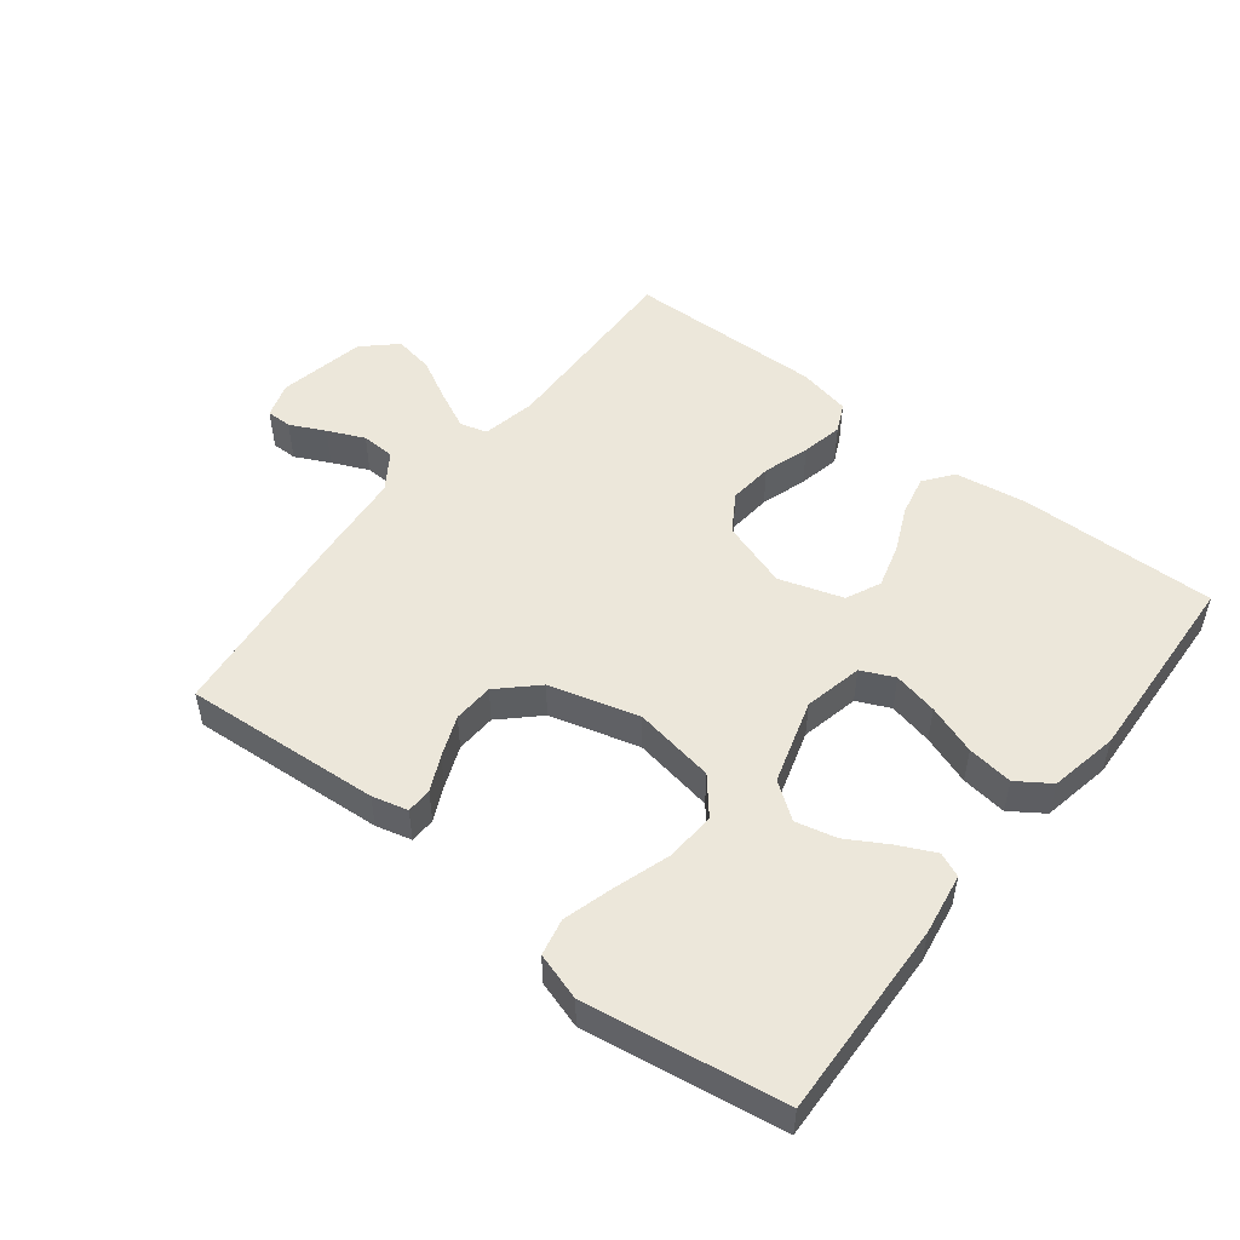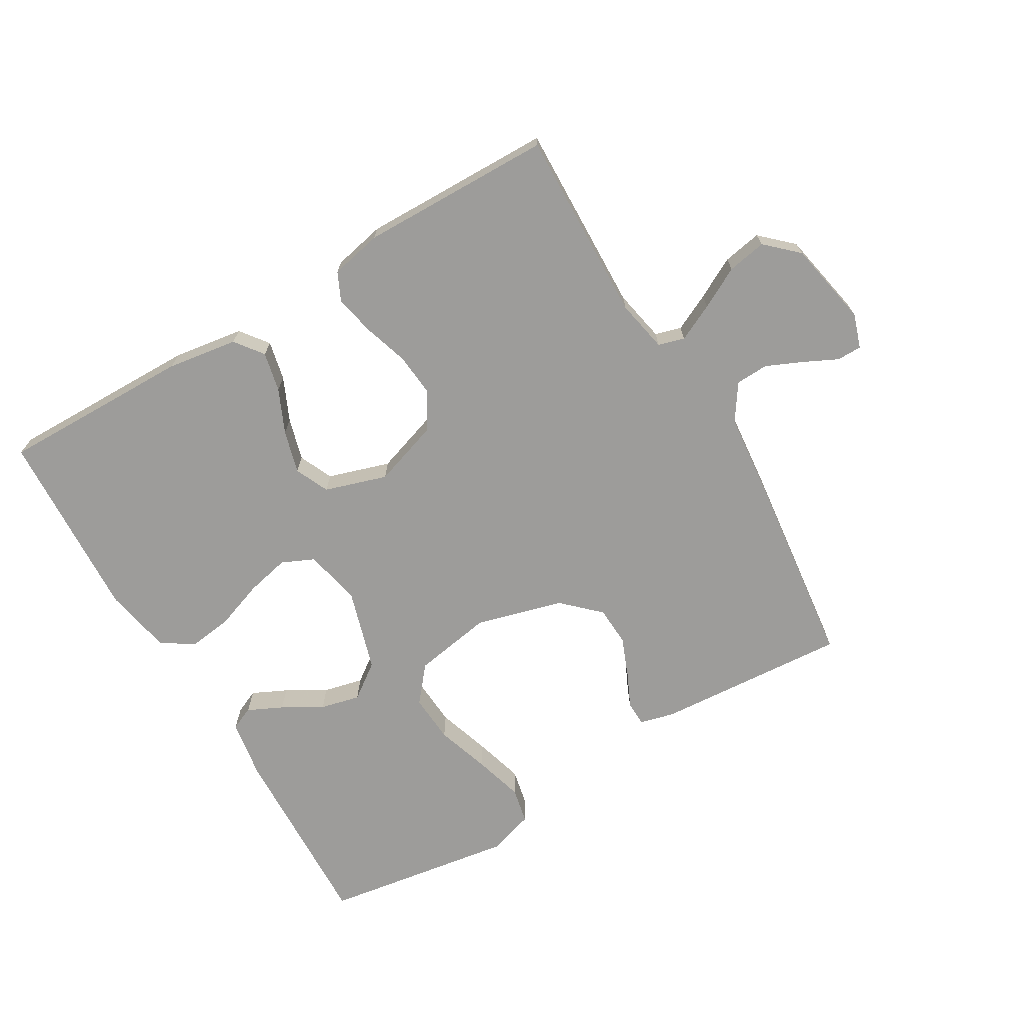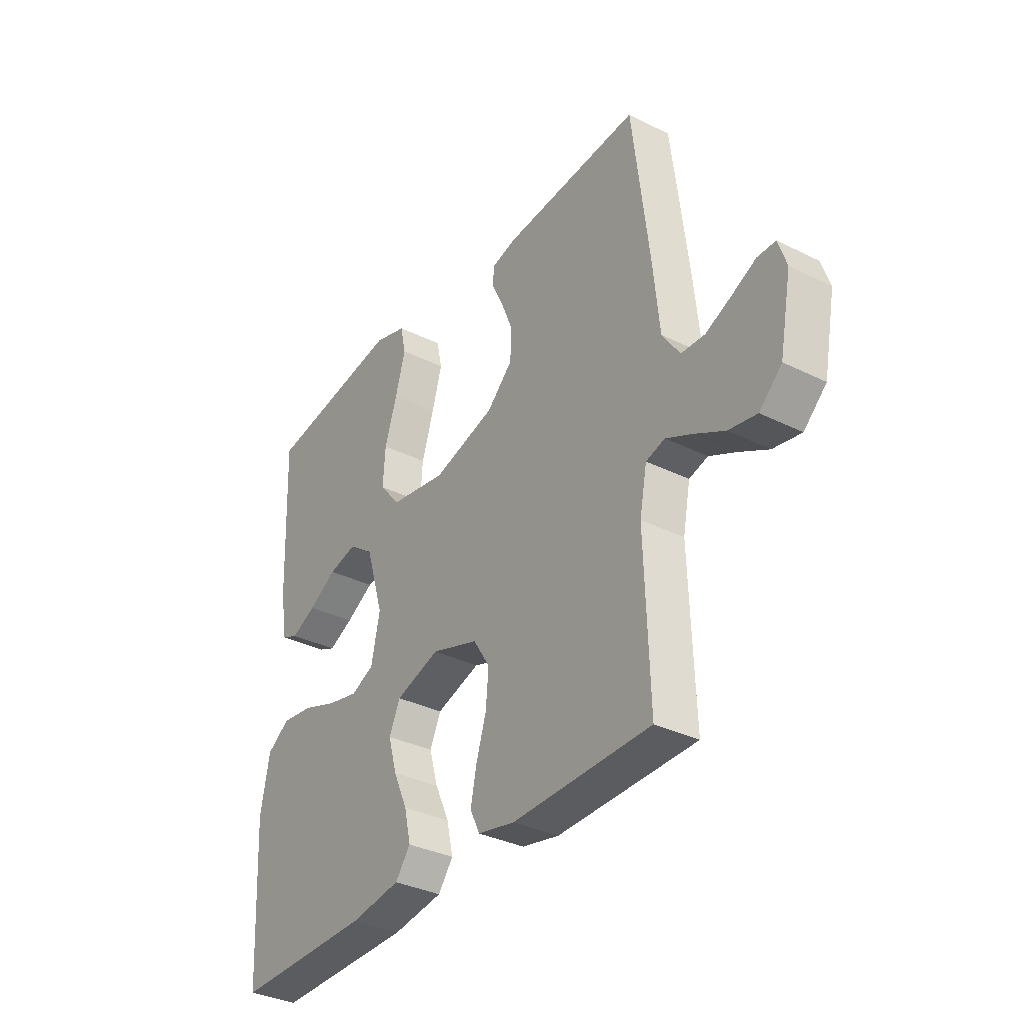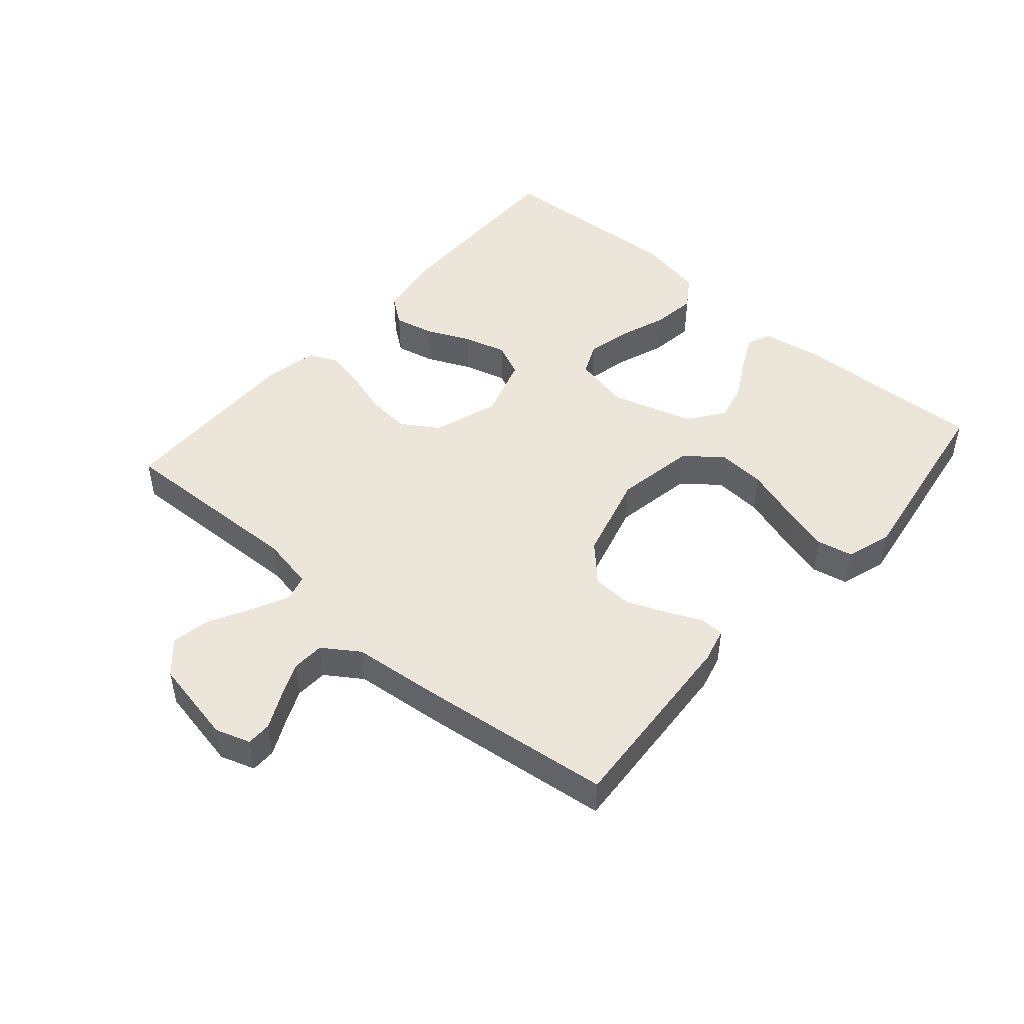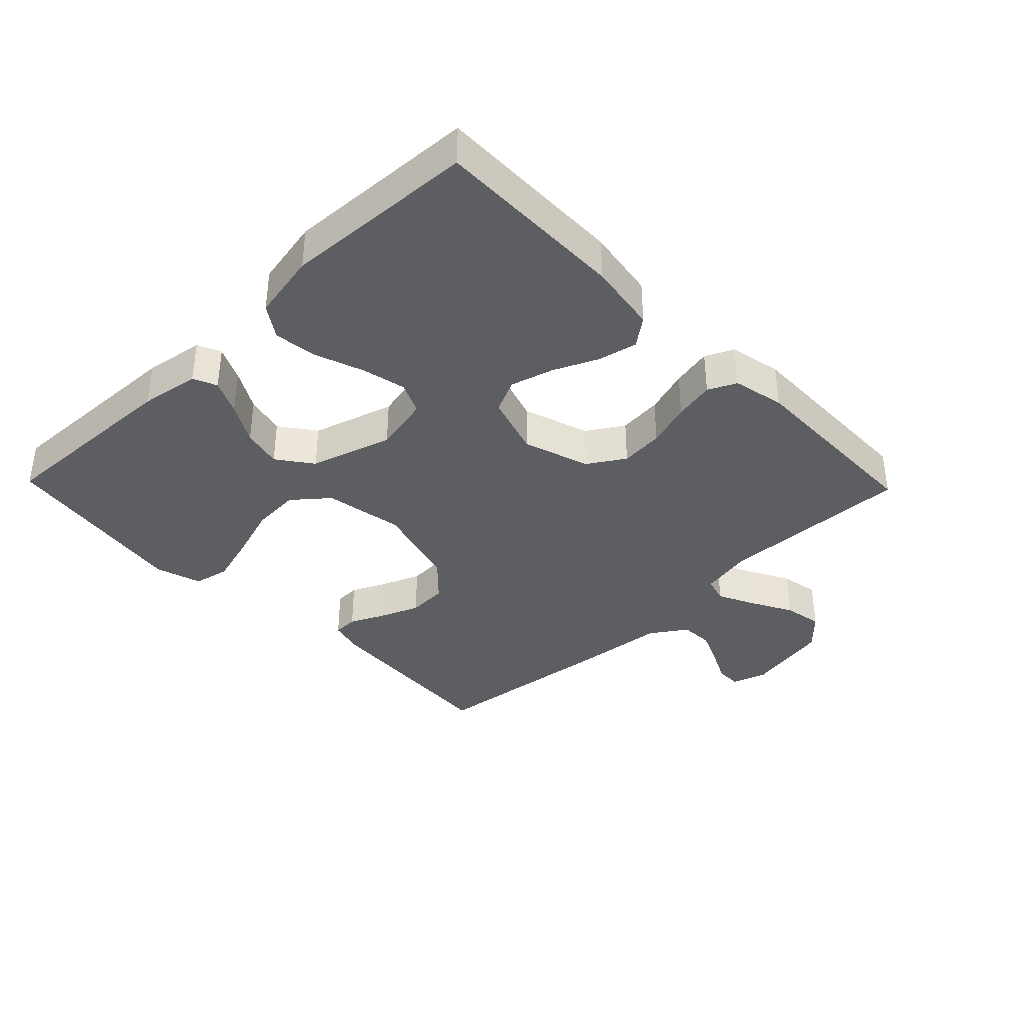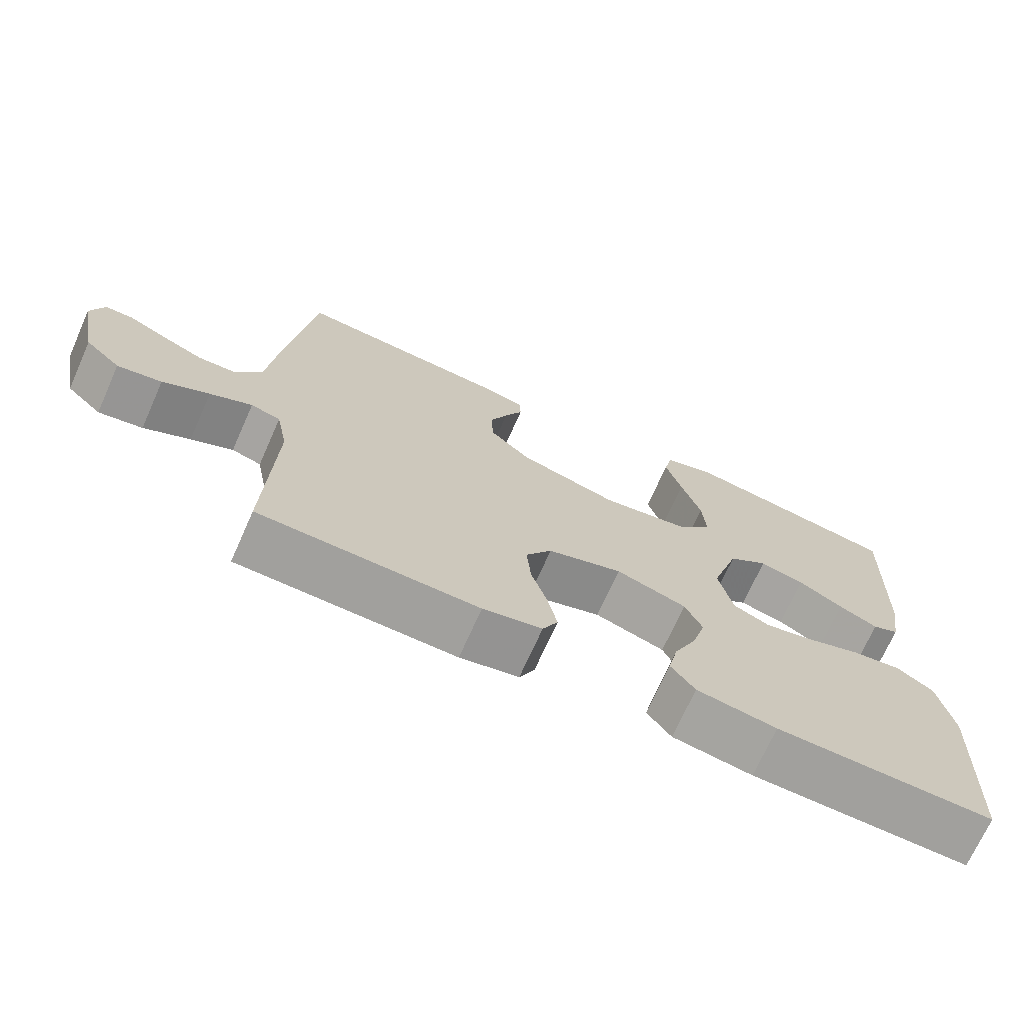
<metadata>
{"format":"obj","ext":"obj","renderer":"f3d","projection":"perspective","resolution":1024,"background":"white","views":[{"elev":51.0,"azim":38.2,"up":"+Y"},{"elev":-70.1,"azim":-149.3,"up":"+Y"},{"elev":-34.2,"azim":-123.9,"up":"+Z"},{"elev":47.4,"azim":-48.8,"up":"+Y"},{"elev":-37.4,"azim":134.1,"up":"+Y"},{"elev":-71.3,"azim":-24.1,"up":"+Z"}]}
</metadata>
<code>
v 0.5 0.07 -0.5
v 0.2 0.07 -0.495
v 0.09 0.07 -0.478
v 0.057 0.07 -0.434
v 0.071 0.07 -0.372
v 0.102 0.07 -0.304
v 0.121 0.07 -0.237
v 0.097 0.07 -0.184
v 0 0.07 -0.153
v -0.103 0.07 -0.187
v -0.139 0.07 -0.244
v -0.133 0.07 -0.312
v -0.111 0.07 -0.382
v -0.098 0.07 -0.445
v -0.119 0.07 -0.489
v -0.2 0.07 -0.506
v -0.5 0.07 -0.5
v -0.49 0.07 -0.2
v -0.506 0.07 -0.118
v -0.547 0.07 -0.106
v -0.605 0.07 -0.134
v -0.669 0.07 -0.168
v -0.73 0.07 -0.179
v -0.779 0.07 -0.133
v -0.805 0.07 0
v -0.787 0.07 0.054
v -0.748 0.07 0.054
v -0.695 0.07 0.028
v -0.639 0.07 0.003
v -0.588 0.07 0.005
v -0.55 0.07 0.061
v -0.536 0.07 0.2
v -0.5 0.07 0.5
v -0.2 0.07 0.478
v -0.146 0.07 0.464
v -0.145 0.07 0.425
v -0.17 0.07 0.372
v -0.195 0.07 0.31
v -0.192 0.07 0.248
v -0.136 0.07 0.194
v 0 0.07 0.156
v 0.124 0.07 0.177
v 0.17 0.07 0.232
v 0.165 0.07 0.308
v 0.138 0.07 0.392
v 0.116 0.07 0.469
v 0.128 0.07 0.525
v 0.2 0.07 0.547
v 0.5 0.07 0.5
v 0.488 0.07 0.2
v 0.473 0.07 0.107
v 0.436 0.07 0.091
v 0.382 0.07 0.117
v 0.32 0.07 0.153
v 0.258 0.07 0.168
v 0.203 0.07 0.128
v 0.164 0.07 0
v 0.183 0.07 -0.089
v 0.233 0.07 -0.112
v 0.301 0.07 -0.097
v 0.377 0.07 -0.07
v 0.446 0.07 -0.061
v 0.496 0.07 -0.095
v 0.516 0.07 -0.2
v 0.5 0 -0.5
v 0.2 0 -0.495
v 0.09 0 -0.478
v 0.057 0 -0.434
v 0.071 0 -0.372
v 0.102 0 -0.304
v 0.121 0 -0.237
v 0.097 0 -0.184
v 0 0 -0.153
v -0.103 0 -0.187
v -0.139 0 -0.244
v -0.133 0 -0.312
v -0.111 0 -0.382
v -0.098 0 -0.445
v -0.119 0 -0.489
v -0.2 0 -0.506
v -0.5 0 -0.5
v -0.49 0 -0.2
v -0.506 0 -0.118
v -0.547 0 -0.106
v -0.605 0 -0.134
v -0.669 0 -0.168
v -0.73 0 -0.179
v -0.779 0 -0.133
v -0.805 0 0
v -0.787 0 0.054
v -0.748 0 0.054
v -0.695 0 0.028
v -0.639 0 0.003
v -0.588 0 0.005
v -0.55 0 0.061
v -0.536 0 0.2
v -0.5 0 0.5
v -0.2 0 0.478
v -0.146 0 0.464
v -0.145 0 0.425
v -0.17 0 0.372
v -0.195 0 0.31
v -0.192 0 0.248
v -0.136 0 0.194
v 0 0 0.156
v 0.124 0 0.177
v 0.17 0 0.232
v 0.165 0 0.308
v 0.138 0 0.392
v 0.116 0 0.469
v 0.128 0 0.525
v 0.2 0 0.547
v 0.5 0 0.5
v 0.488 0 0.2
v 0.473 0 0.107
v 0.436 0 0.091
v 0.382 0 0.117
v 0.32 0 0.153
v 0.258 0 0.168
v 0.203 0 0.128
v 0.164 0 0
v 0.183 0 -0.089
v 0.233 0 -0.112
v 0.301 0 -0.097
v 0.377 0 -0.07
v 0.446 0 -0.061
v 0.496 0 -0.095
v 0.516 0 -0.2
f 4 5 6
f 3 4 6
f 2 3 6
f 1 2 6
f 64 1 6
f 63 64 6
f 62 63 6
f 61 62 6
f 60 61 6
f 59 60 6 7
f 58 59 7 8
f 57 58 8 9
f 56 57 9 10
f 52 53 54
f 51 52 54
f 50 51 54
f 49 50 54
f 48 49 54
f 47 48 54
f 46 47 54
f 45 46 54
f 44 45 54
f 43 44 54 55
f 42 43 55 56
f 35 36 37
f 34 35 37
f 33 34 37
f 32 33 37
f 31 32 37
f 30 31 37 38
f 26 27 28
f 25 26 28
f 24 25 28
f 23 24 28
f 22 23 28
f 21 22 28
f 20 21 28 29
f 19 20 29 30
f 16 17 18
f 15 16 18
f 14 15 18
f 13 14 18
f 12 13 18
f 11 12 18 19
f 10 11 19 30
f 56 10 30
f 42 56 30
f 41 42 30
f 40 41 30
f 39 40 30
f 30 38 39
f 70 69 68
f 70 68 67
f 70 67 66
f 70 66 65
f 70 65 128
f 70 128 127
f 70 127 126
f 70 126 125
f 70 125 124
f 71 70 124 123
f 72 71 123 122
f 73 72 122 121
f 74 73 121 120
f 118 117 116
f 118 116 115
f 118 115 114
f 118 114 113
f 118 113 112
f 118 112 111
f 118 111 110
f 118 110 109
f 118 109 108
f 119 118 108 107
f 120 119 107 106
f 101 100 99
f 101 99 98
f 101 98 97
f 101 97 96
f 101 96 95
f 102 101 95 94
f 92 91 90
f 92 90 89
f 92 89 88
f 92 88 87
f 92 87 86
f 92 86 85
f 93 92 85 84
f 94 93 84 83
f 82 81 80
f 82 80 79
f 82 79 78
f 82 78 77
f 82 77 76
f 83 82 76 75
f 94 83 75 74
f 94 74 120
f 94 120 106
f 94 106 105
f 94 105 104
f 94 104 103
f 103 102 94
f 1 65 66 2
f 2 66 67 3
f 3 67 68 4
f 4 68 69 5
f 5 69 70 6
f 6 70 71 7
f 7 71 72 8
f 8 72 73 9
f 9 73 74 10
f 10 74 75 11
f 11 75 76 12
f 12 76 77 13
f 13 77 78 14
f 14 78 79 15
f 15 79 80 16
f 16 80 81 17
f 17 81 82 18
f 18 82 83 19
f 19 83 84 20
f 20 84 85 21
f 21 85 86 22
f 22 86 87 23
f 23 87 88 24
f 24 88 89 25
f 25 89 90 26
f 26 90 91 27
f 27 91 92 28
f 28 92 93 29
f 29 93 94 30
f 30 94 95 31
f 31 95 96 32
f 32 96 97 33
f 33 97 98 34
f 34 98 99 35
f 35 99 100 36
f 36 100 101 37
f 37 101 102 38
f 38 102 103 39
f 39 103 104 40
f 40 104 105 41
f 41 105 106 42
f 42 106 107 43
f 43 107 108 44
f 44 108 109 45
f 45 109 110 46
f 46 110 111 47
f 47 111 112 48
f 48 112 113 49
f 49 113 114 50
f 50 114 115 51
f 51 115 116 52
f 52 116 117 53
f 53 117 118 54
f 54 118 119 55
f 55 119 120 56
f 56 120 121 57
f 57 121 122 58
f 58 122 123 59
f 59 123 124 60
f 60 124 125 61
f 61 125 126 62
f 62 126 127 63
f 63 127 128 64
f 64 128 65 1

</code>
